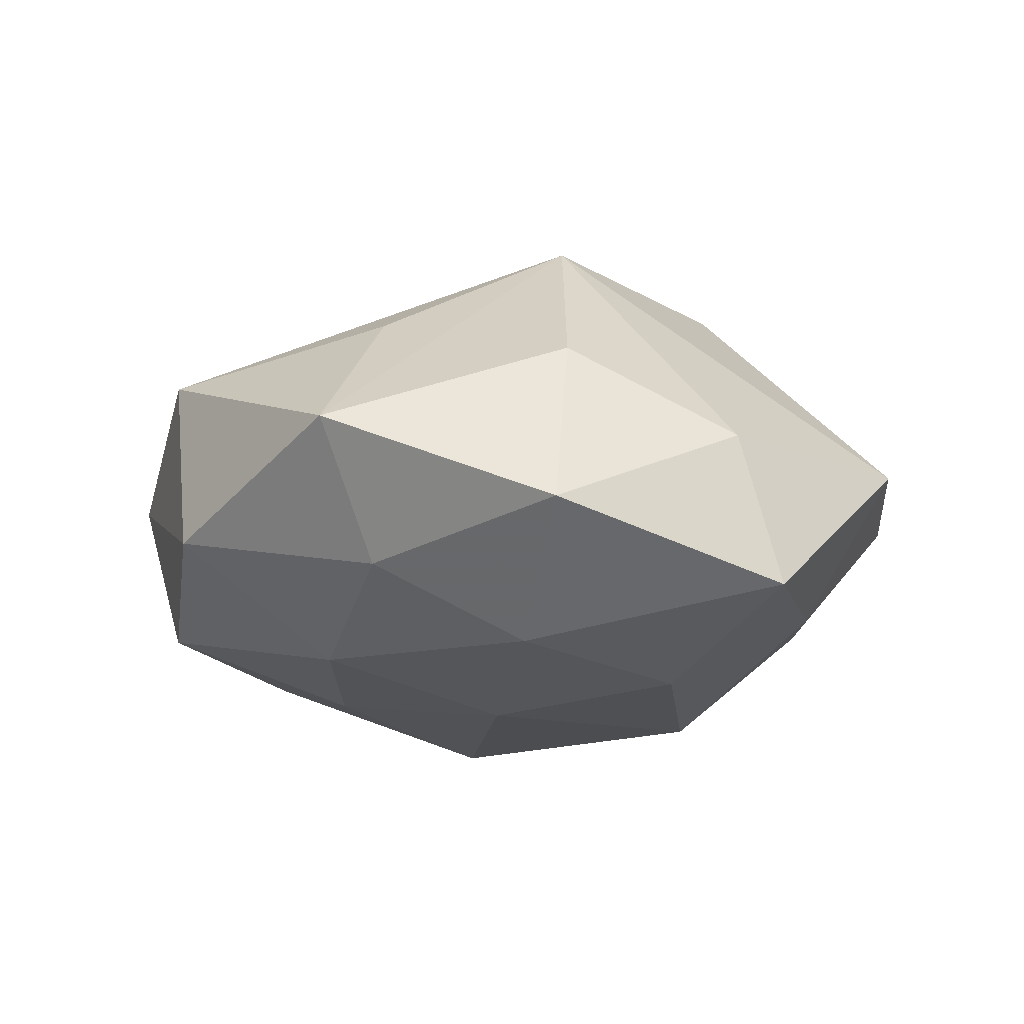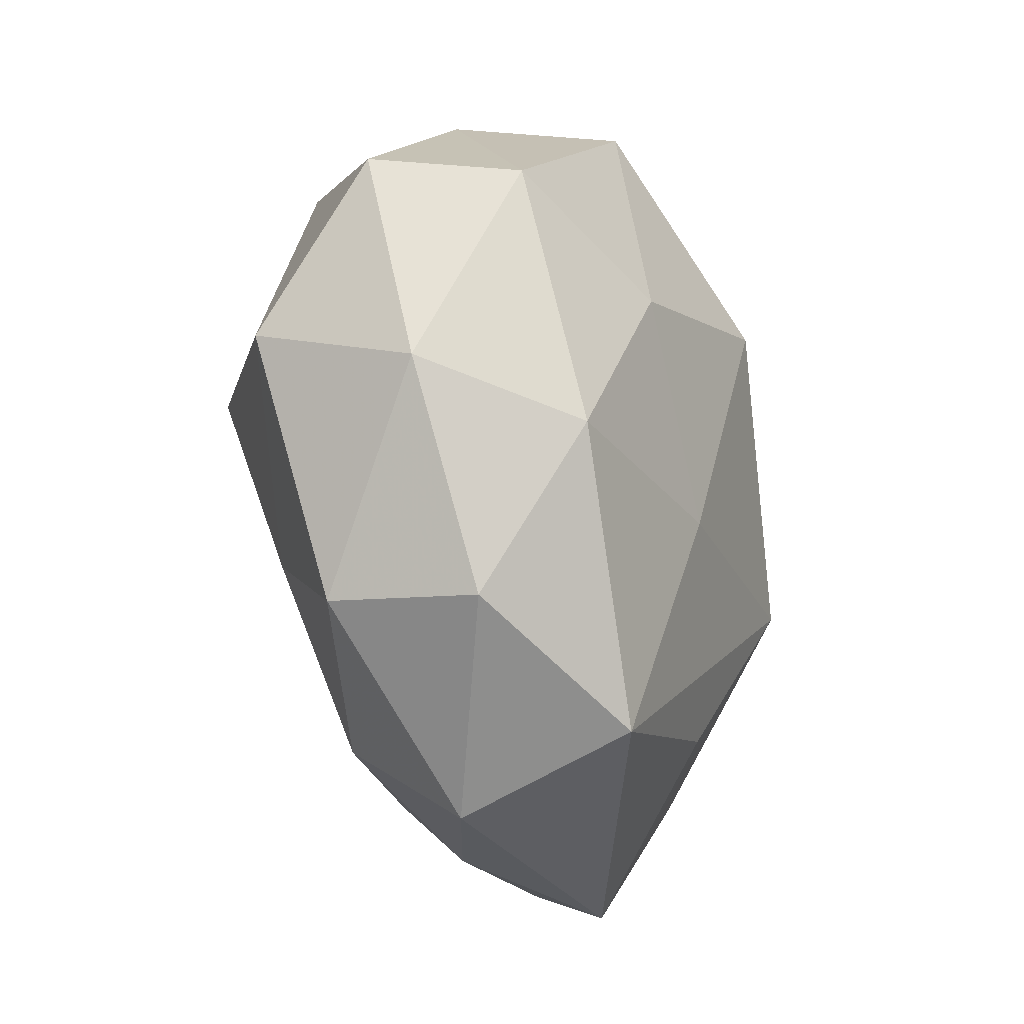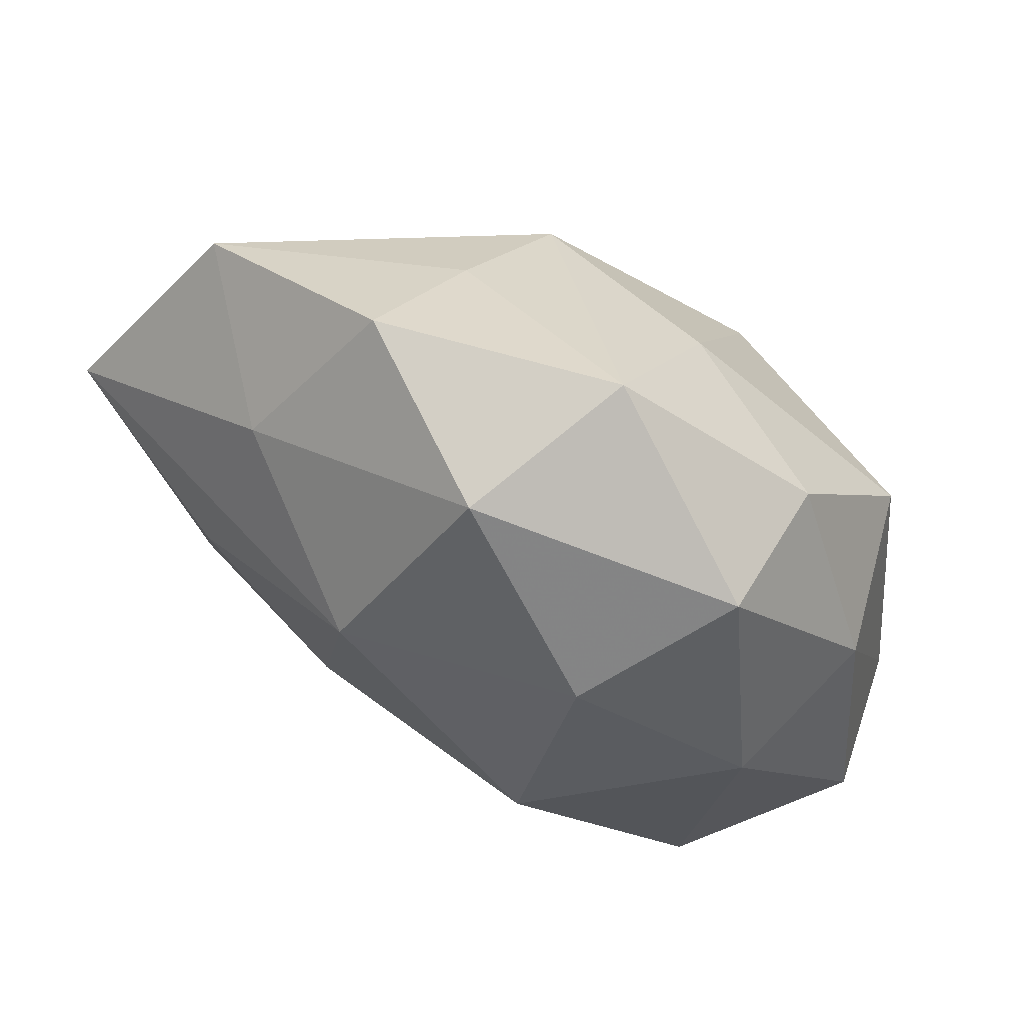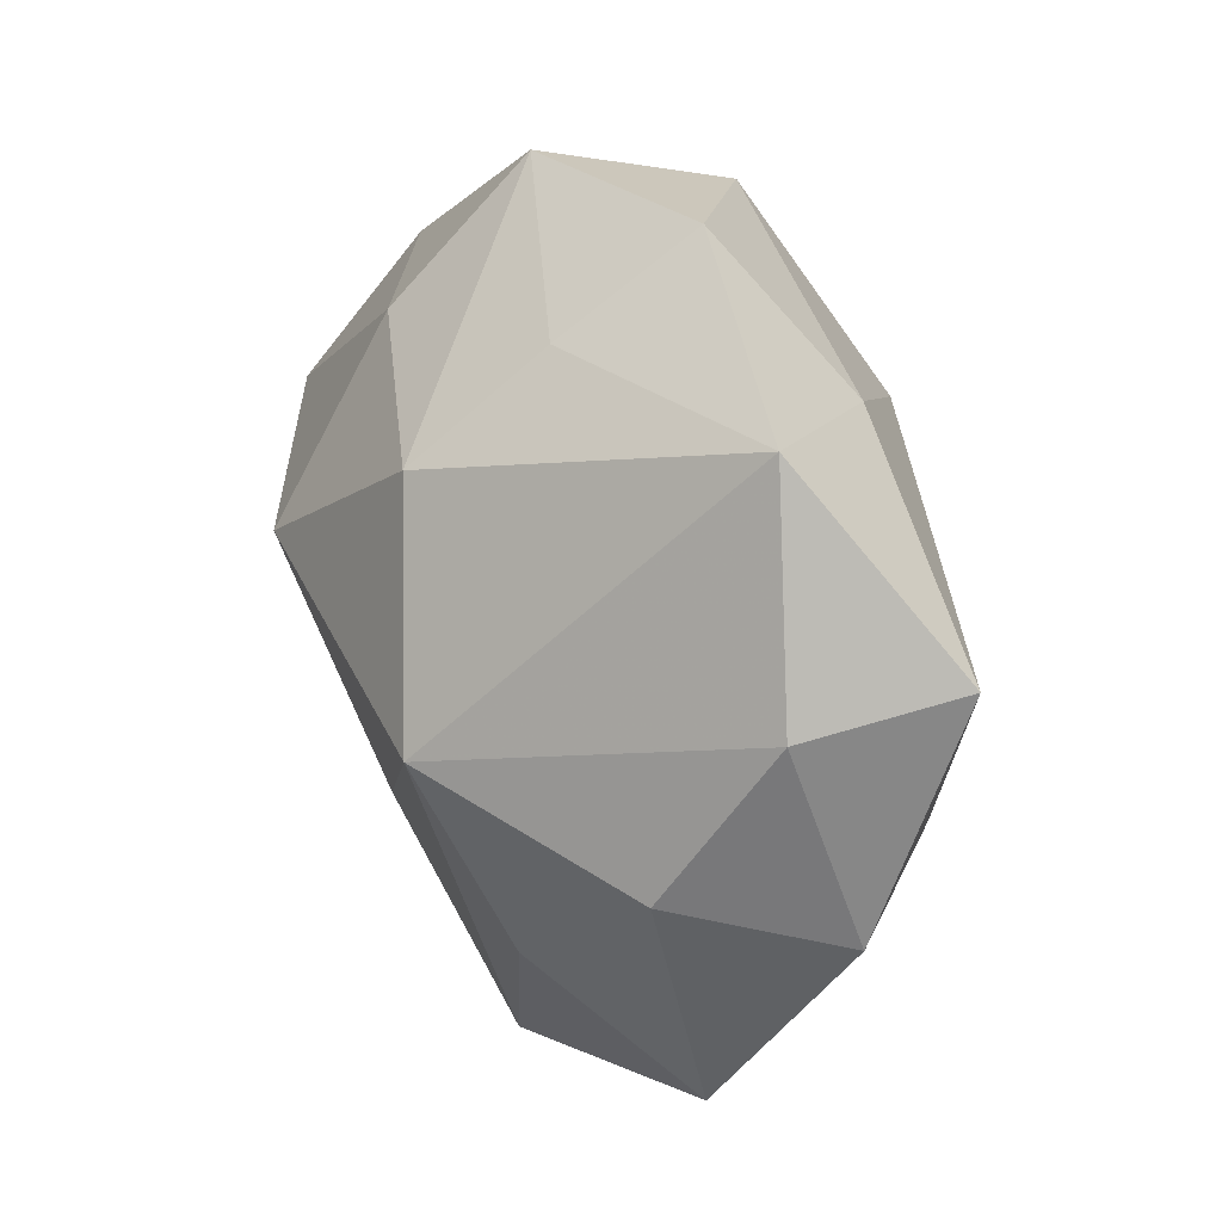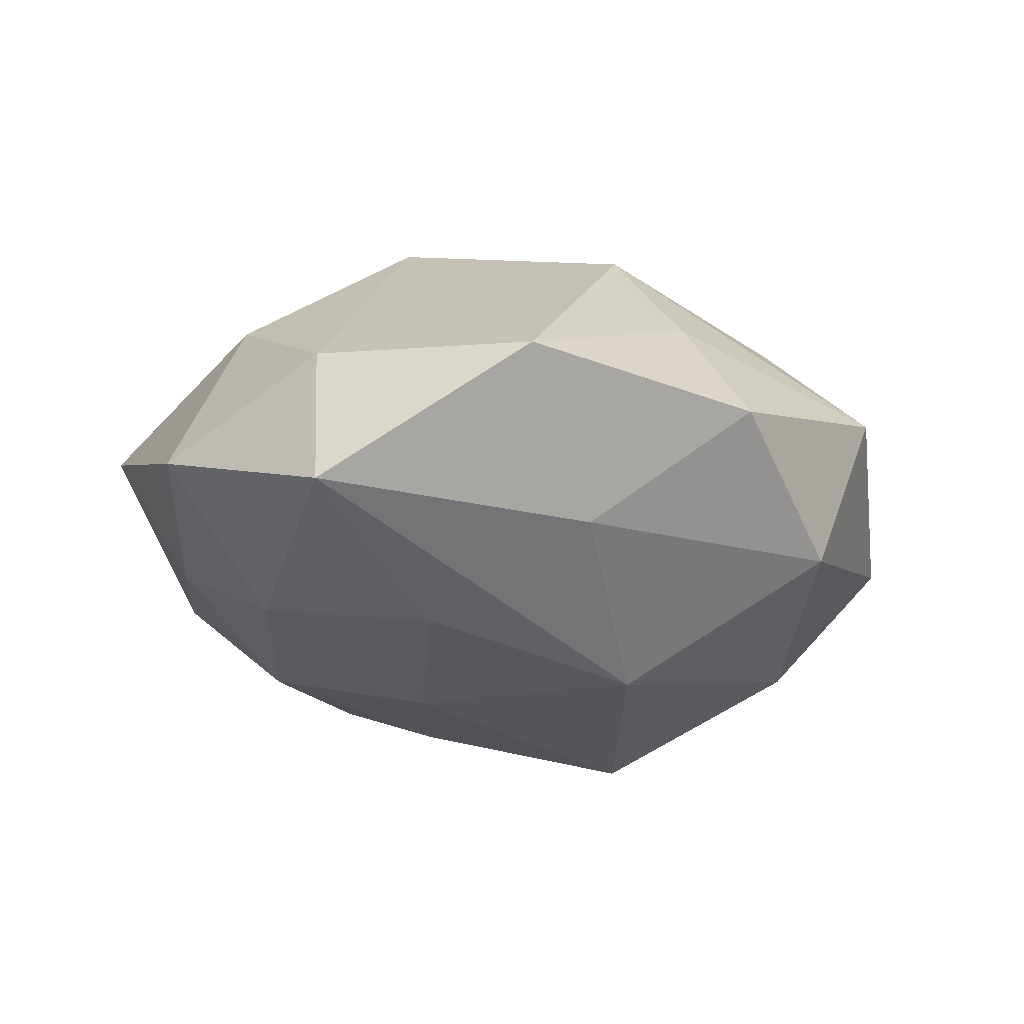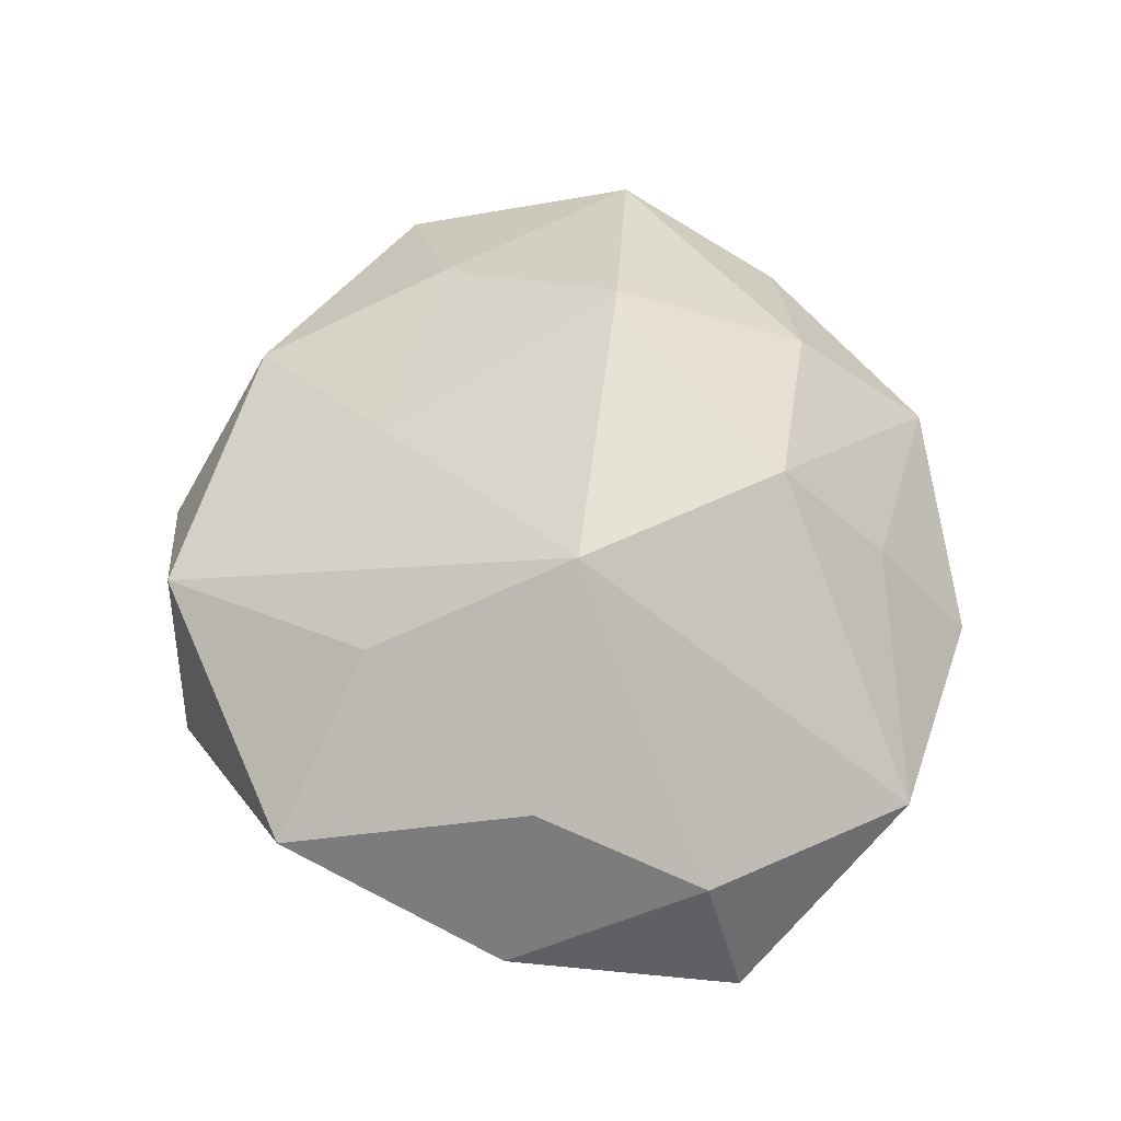
<metadata>
{"format":"obj","ext":"obj","renderer":"f3d","projection":"perspective","resolution":1024,"background":"white","views":[{"elev":-7.9,"azim":68.0,"up":"+Z"},{"elev":-61.0,"azim":-79.9,"up":"+Y"},{"elev":70.6,"azim":-149.5,"up":"+Y"},{"elev":25.5,"azim":67.4,"up":"+Y"},{"elev":-20.6,"azim":127.2,"up":"+Z"},{"elev":55.2,"azim":80.5,"up":"+Z"}]}
</metadata>
<code>
v 0.008865 0.02326 0.008233
v -0.02095 0.02305 -0.004308
v -0.00692 0.03075 0.003309
v 0.02244 -0.007854 -0.0124
v -0.009646 -0.02955 0.0001606
v 0.0236 -0.02455 0.003596
v -0.005066 -0.01323 -0.01611
v 0.003003 -0.03019 0.008825
v -0.02615 0.006674 -0.01019
v -0.01227 0.001268 -0.0202
v 0.01386 -0.0009712 0.02021
v -0.009379 -0.02683 -0.01074
v 0.01674 0.01967 -0.009476
v 0.02025 -0.01927 -0.006771
v -0.02398 -0.01992 -0.002038
v 0.01071 0.03034 -0.00119
v 0.006769 0.0155 0.01732
v 0.007921 -0.03075 -0.004374
v 0.008833 -0.01896 -0.01321
v 0.03202 0.005486 0.002718
v -0.02419 -0.0129 -0.0138
v -0.008693 0.005816 0.02157
v -0.02588 0.009801 0.01374
v 0.00741 -0.004108 -0.01729
v -0.01376 0.01736 -0.01438
v 0.03435 0.007914 -0.008619
v -0.008457 0.02055 0.01301
v 0.03246 -0.009492 -0.002713
v -0.01877 -0.006083 0.01473
v -0.001934 0.0287 -0.009278
v 0.004162 0.01419 -0.01821
v 0.01422 -0.01645 0.01291
v -0.002942 -0.01268 0.01573
v 0.02751 -0.006429 0.009337
v -0.03335 -0.005511 -0.003968
v -0.03109 -0.007025 0.007038
v 0.02669 0.02174 0.00113
v -0.01718 -0.02094 0.009199
v 0.01889 0.006178 -0.01512
v -0.02929 0.009166 0.001538
v -0.02106 0.02132 0.006299
f 26 37 20
f 10 25 31
f 23 29 22
f 20 37 11
f 1 16 3
f 37 16 1
f 21 15 35
f 12 15 21
f 3 16 30
f 31 25 30
f 27 23 22
f 41 27 3
f 23 27 41
f 36 15 38
f 35 15 36
f 38 29 36
f 29 23 36
f 33 11 22
f 33 29 38
f 22 29 33
f 22 11 17
f 17 27 22
f 17 11 37
f 37 1 17
f 17 1 3
f 3 27 17
f 18 14 6
f 18 12 19
f 19 14 18
f 38 15 5
f 5 15 12
f 5 12 18
f 13 30 16
f 37 26 13
f 13 16 37
f 13 26 31
f 31 30 13
f 25 10 9
f 9 21 35
f 10 21 9
f 25 9 2
f 2 41 3
f 3 30 2
f 2 30 25
f 20 11 34
f 11 6 34
f 32 6 11
f 28 6 14
f 28 26 20
f 20 34 28
f 28 34 6
f 7 19 12
f 7 21 10
f 12 21 7
f 24 10 31
f 24 7 10
f 19 7 24
f 18 6 8
f 8 5 18
f 6 32 8
f 38 5 8
f 8 33 38
f 11 33 8
f 8 32 11
f 40 9 35
f 40 2 9
f 35 36 40
f 40 36 23
f 23 41 40
f 41 2 40
f 31 26 39
f 39 24 31
f 19 24 4
f 24 39 4
f 4 39 26
f 14 19 4
f 26 28 4
f 4 28 14

</code>
